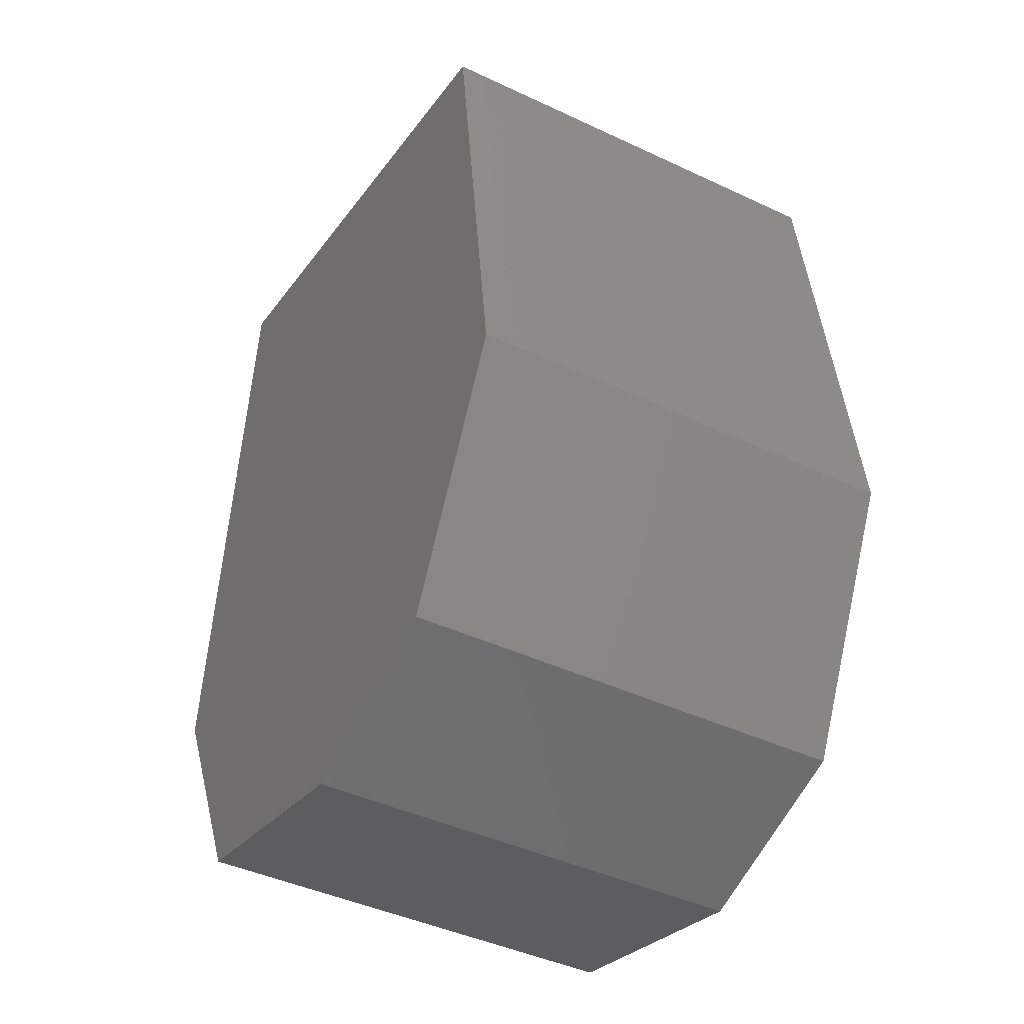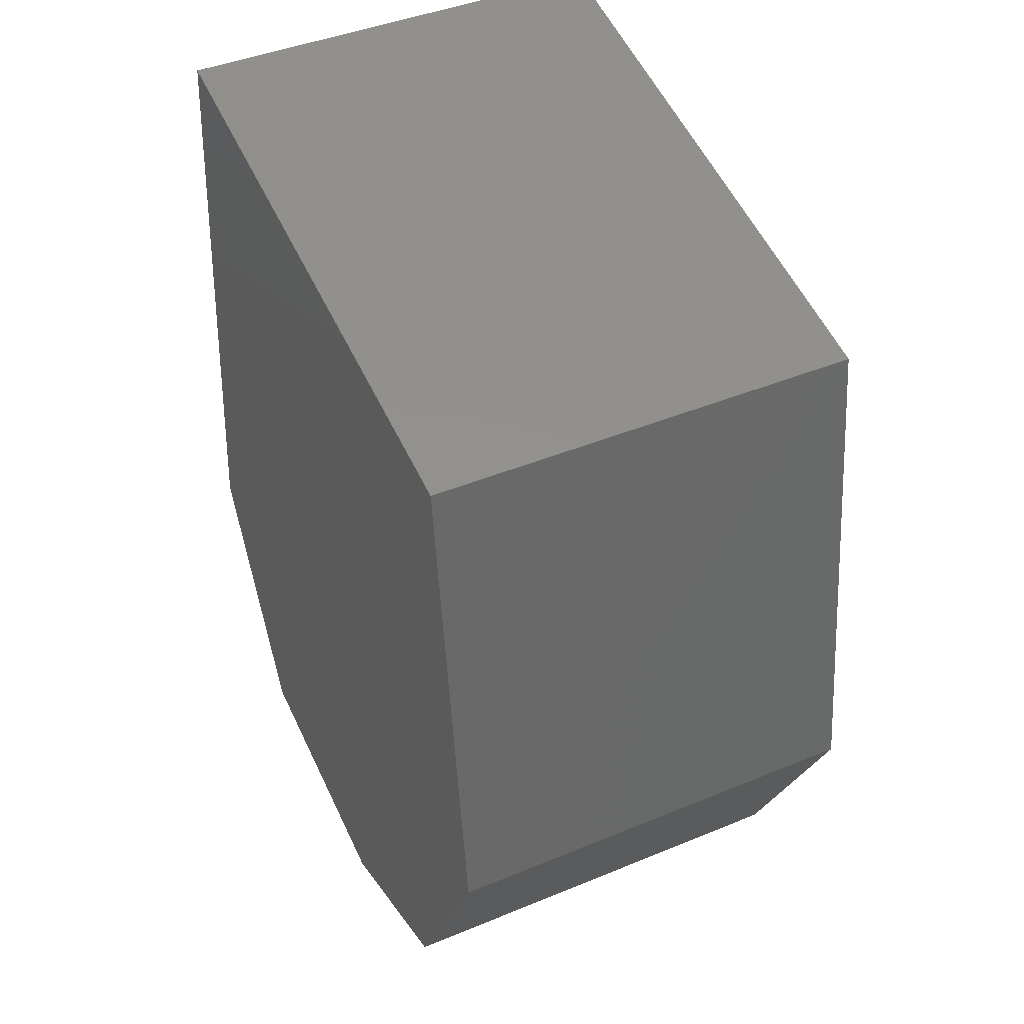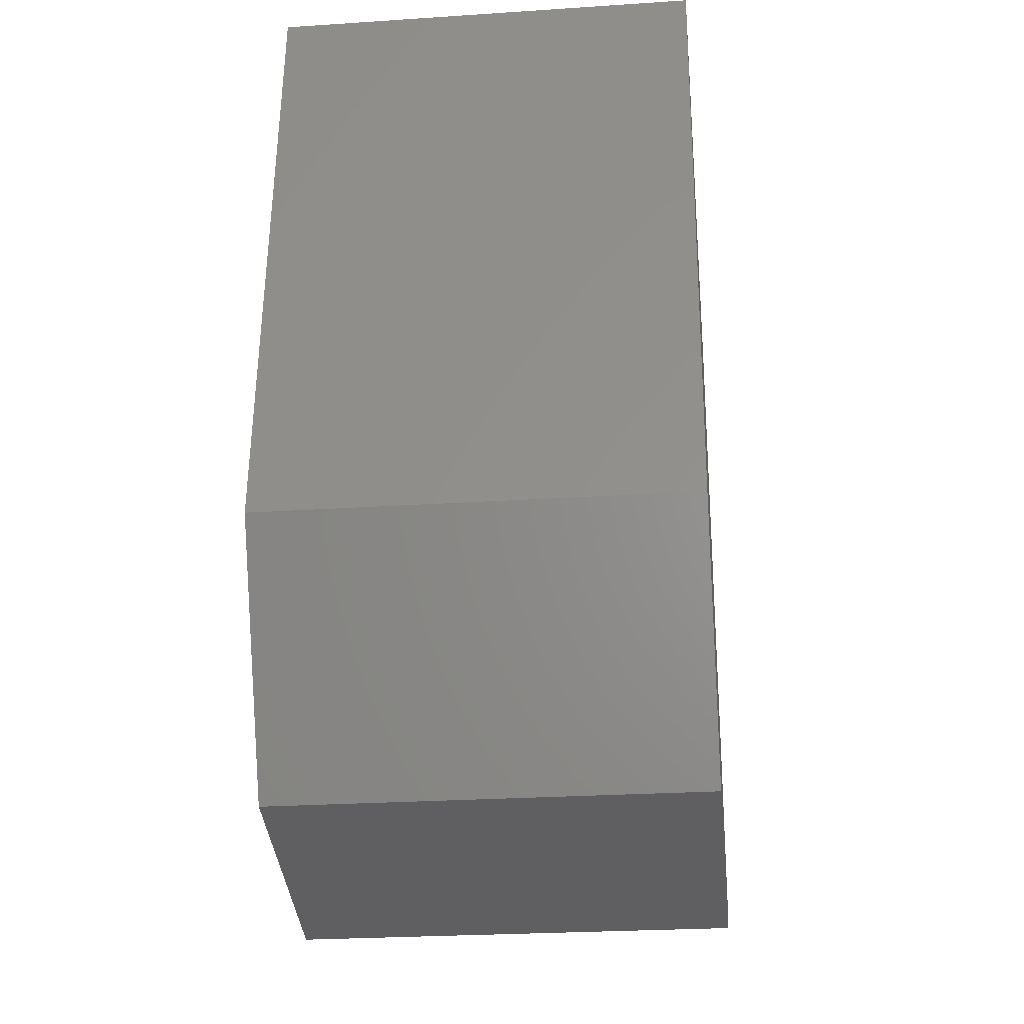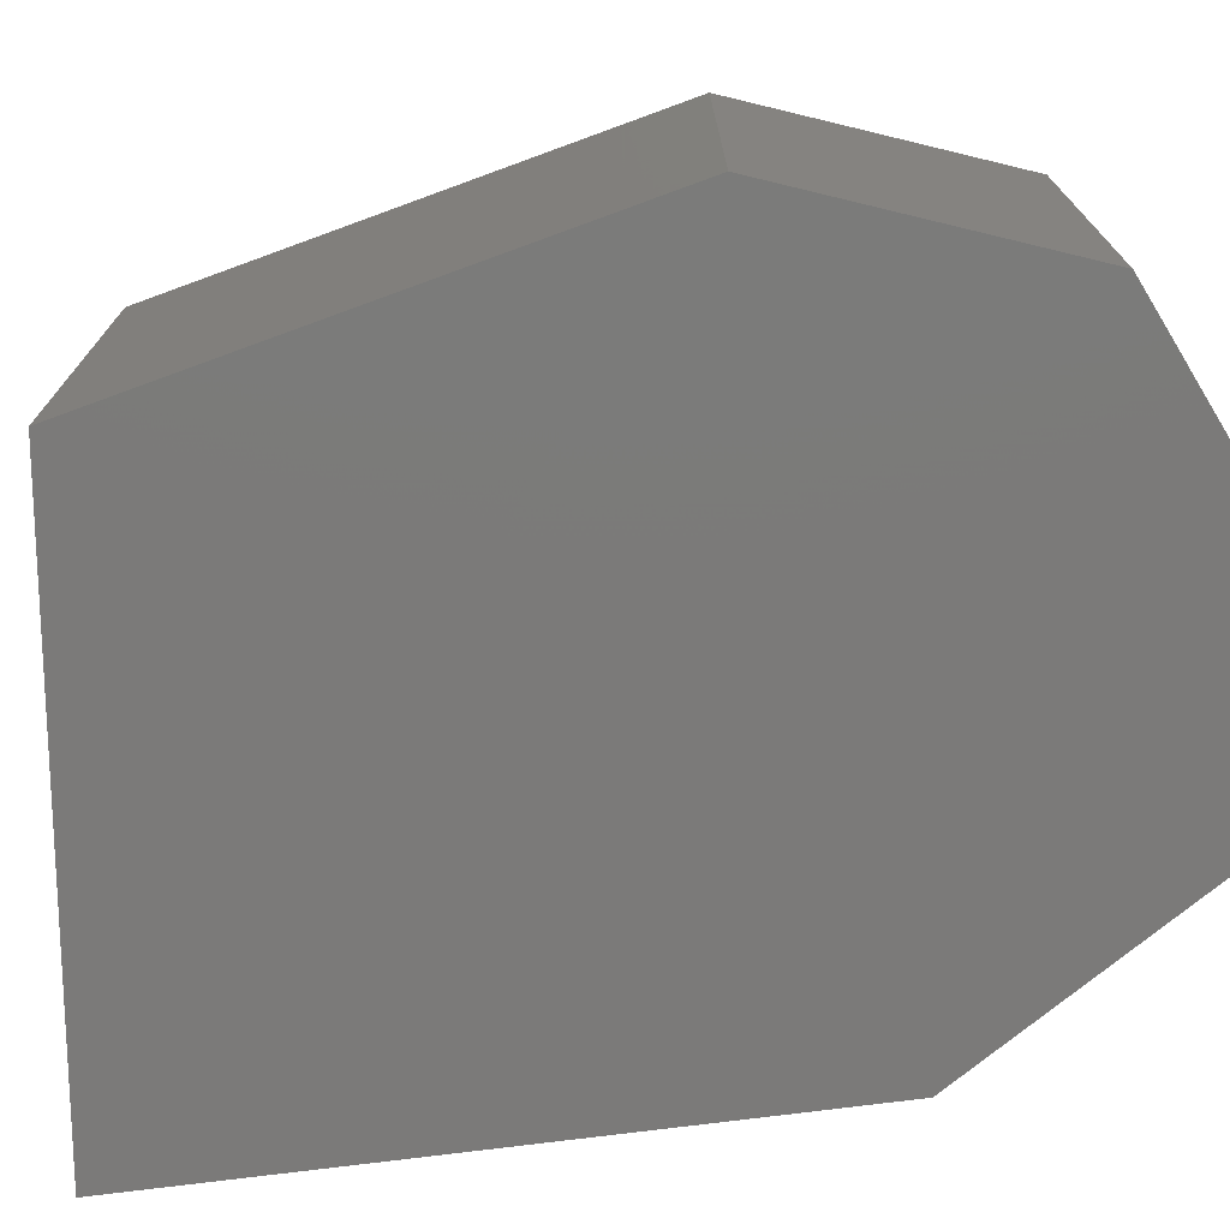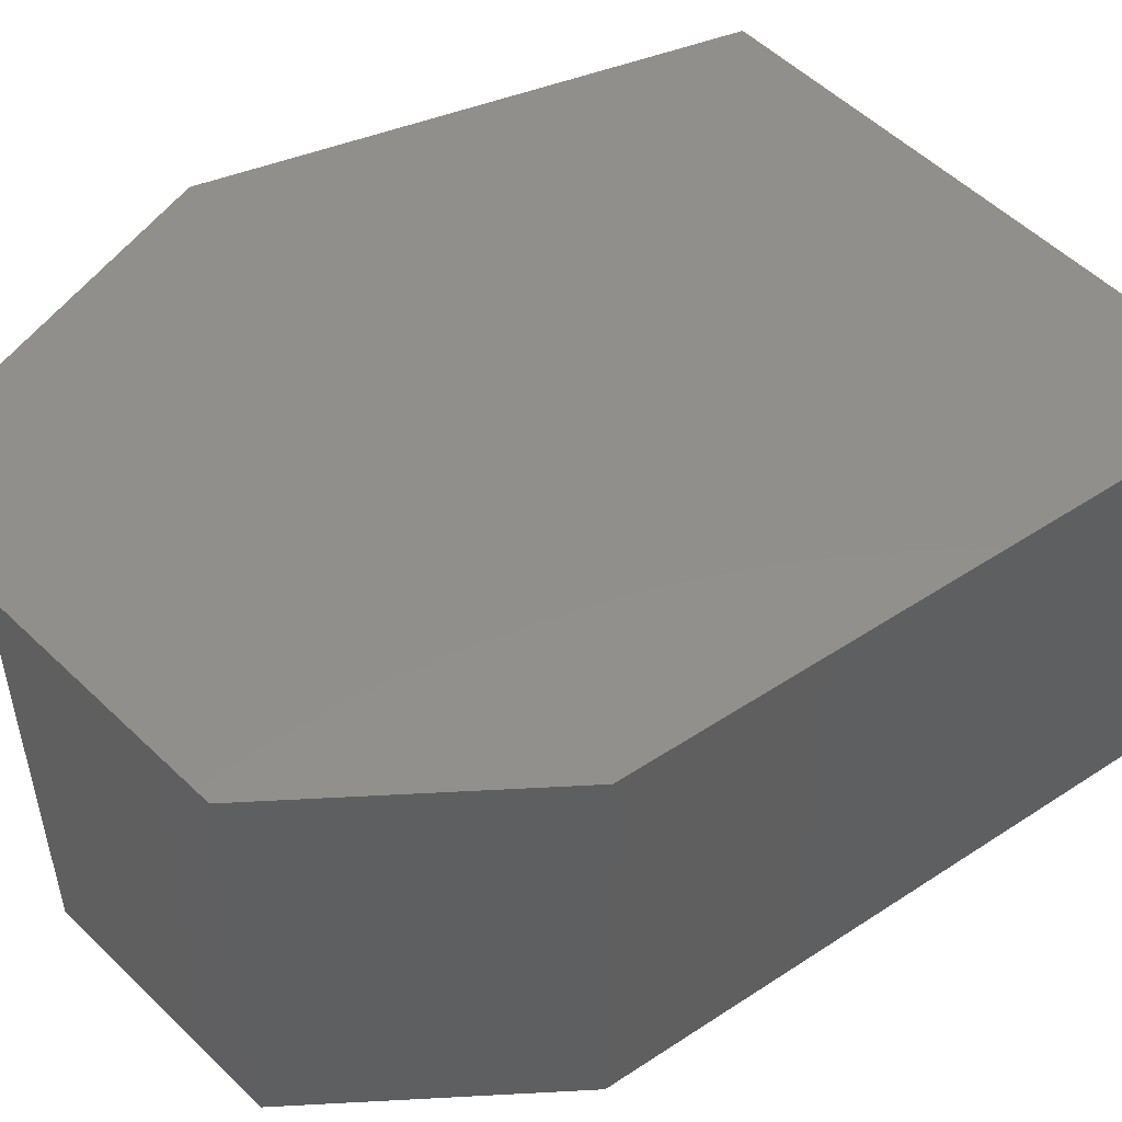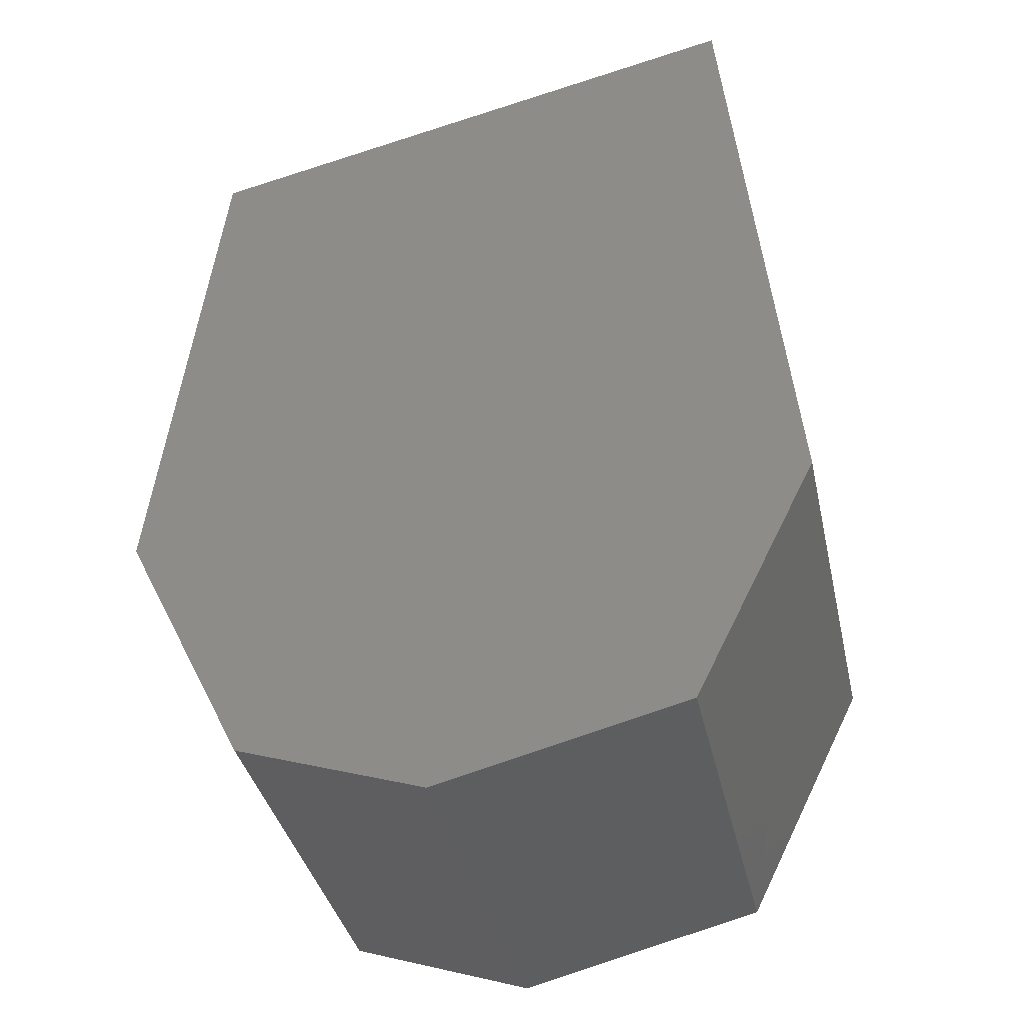
<metadata>
{"format":"stl","ext":"stl","renderer":"f3d","projection":"perspective","resolution":1024,"background":"white","views":[{"elev":-43.2,"azim":60.9,"up":"+Z"},{"elev":42.9,"azim":63.8,"up":"+Z"},{"elev":-26.0,"azim":-84.0,"up":"+Z"},{"elev":-73.8,"azim":103.0,"up":"+Y"},{"elev":51.1,"azim":-119.9,"up":"+Y"},{"elev":-37.0,"azim":-167.7,"up":"+Z"}]}
</metadata>
<code>
# stl→obj: 10 verts, 24 faces
v 23.21 -5.441 27.87
v 23.21 -5.434 27.87
v 23.21 -5.441 27.86
v 23.21 -5.434 27.86
v 23.21 -5.441 27.85
v 23.21 -5.434 27.85
v 23.22 -5.441 27.86
v 23.22 -5.434 27.86
v 23.22 -5.434 27.87
v 23.22 -5.441 27.87
f 1 2 3
f 2 3 4
f 3 4 5
f 4 5 6
f 5 6 5
f 6 5 6
f 5 6 5
f 6 5 6
f 5 6 7
f 6 7 8
f 7 8 9
f 10 1 7
f 1 7 3
f 7 3 5
f 3 5 5
f 5 5 5
f 6 6 6
f 6 6 8
f 6 8 4
f 8 4 2
f 10 9 1
f 9 1 2
f 9 7 10
f 8 2 9

</code>
